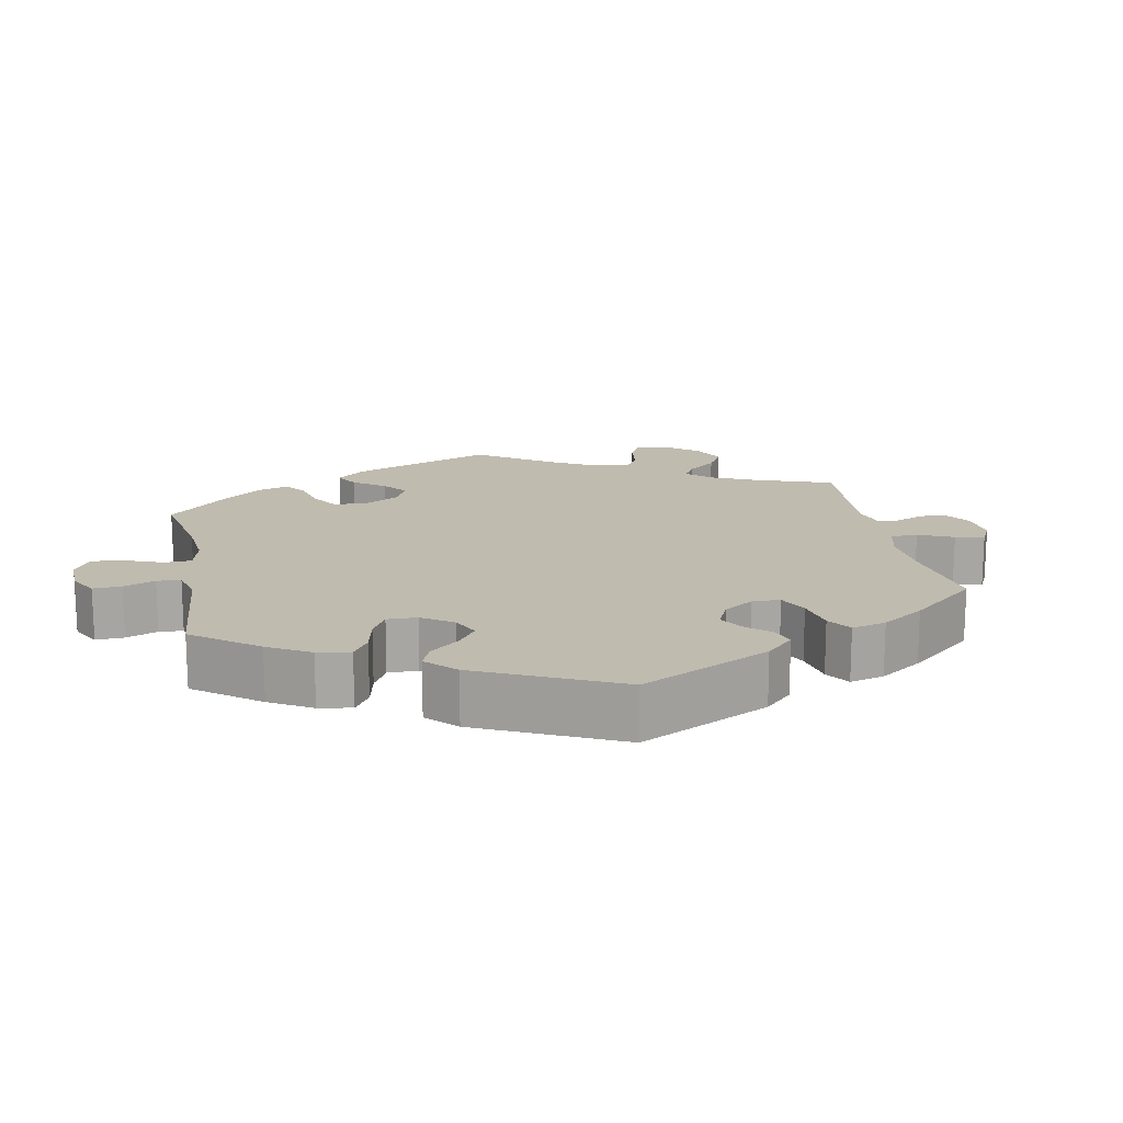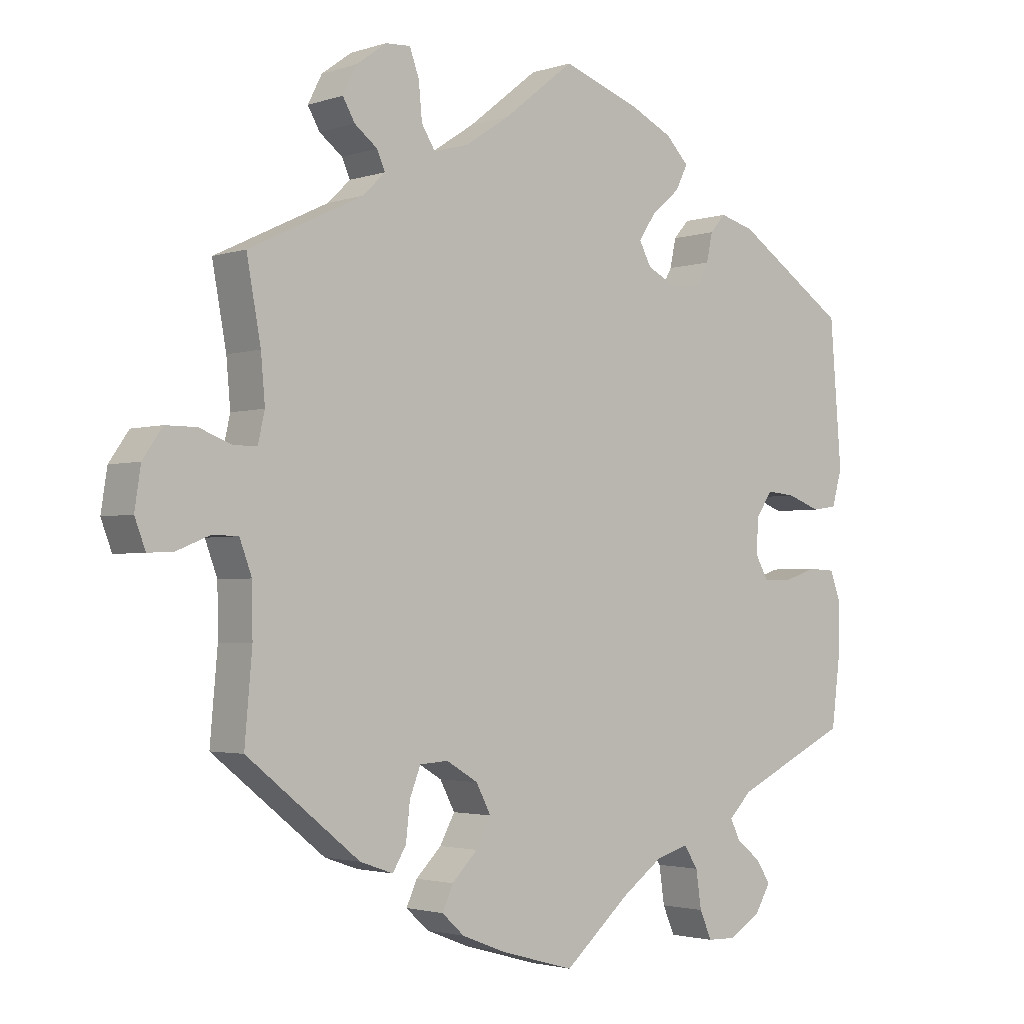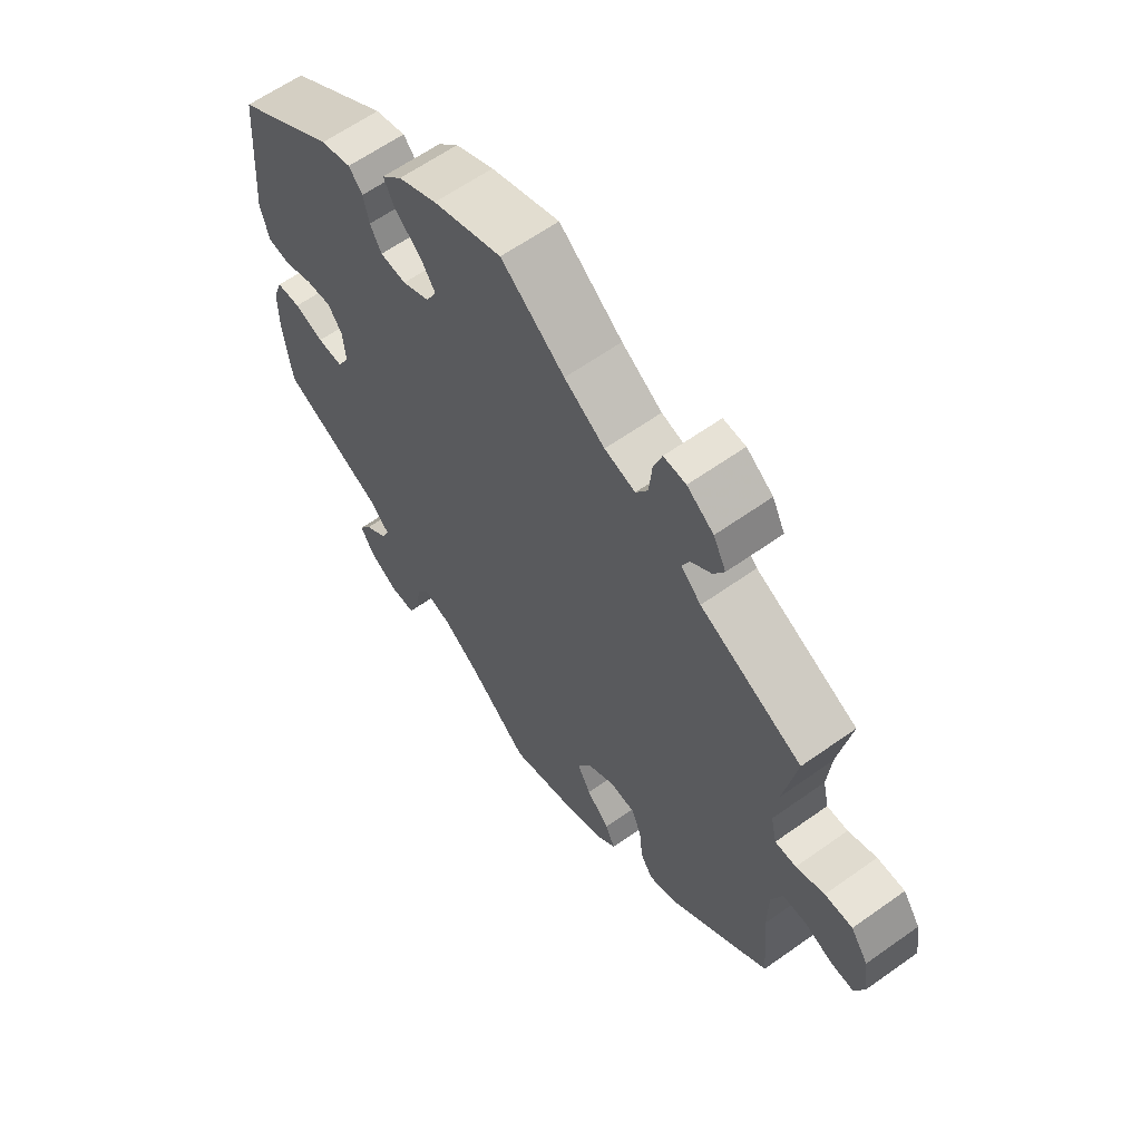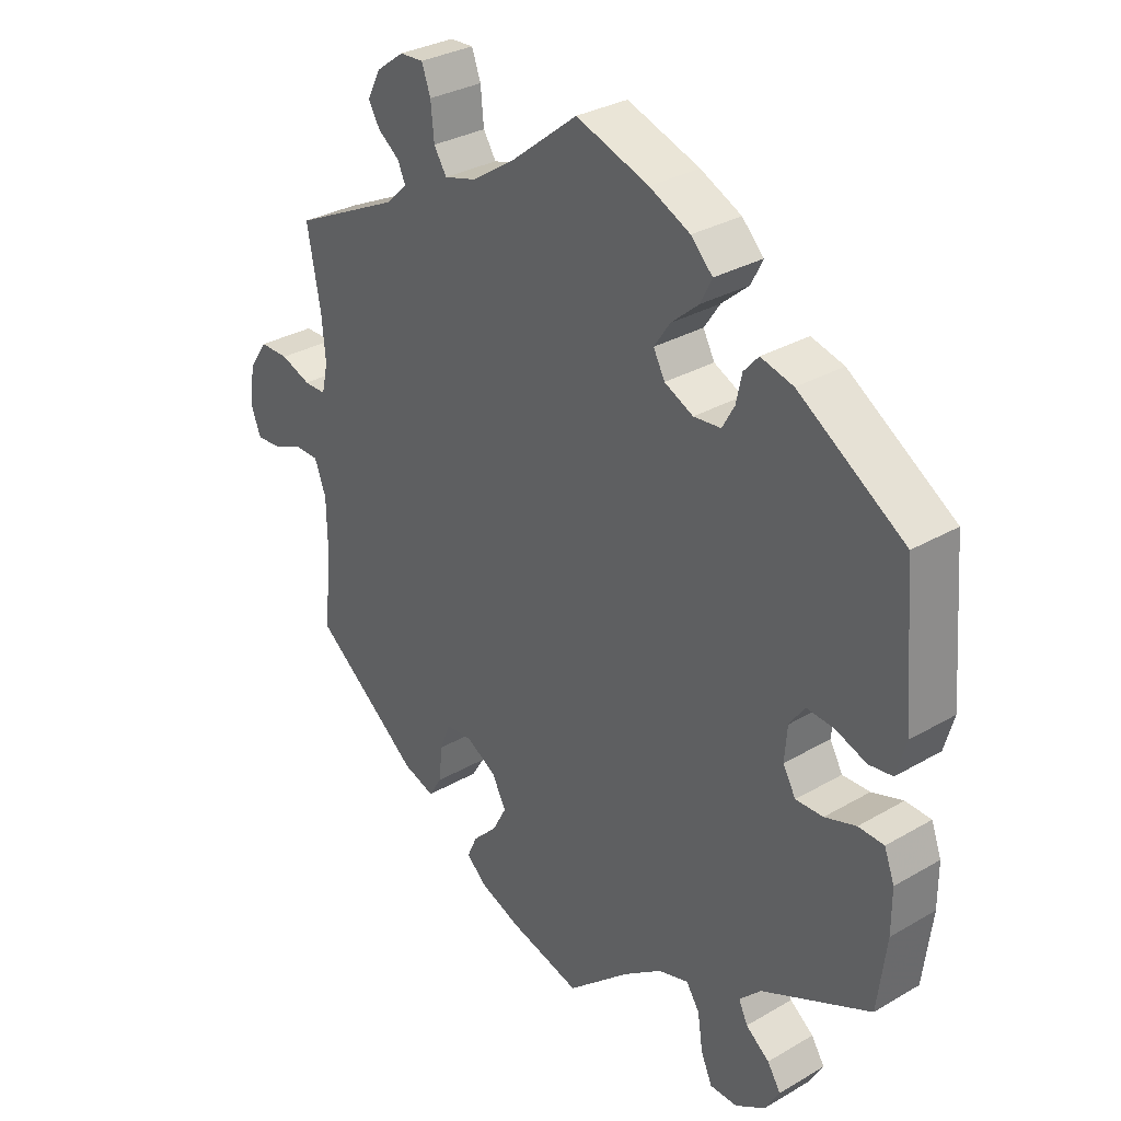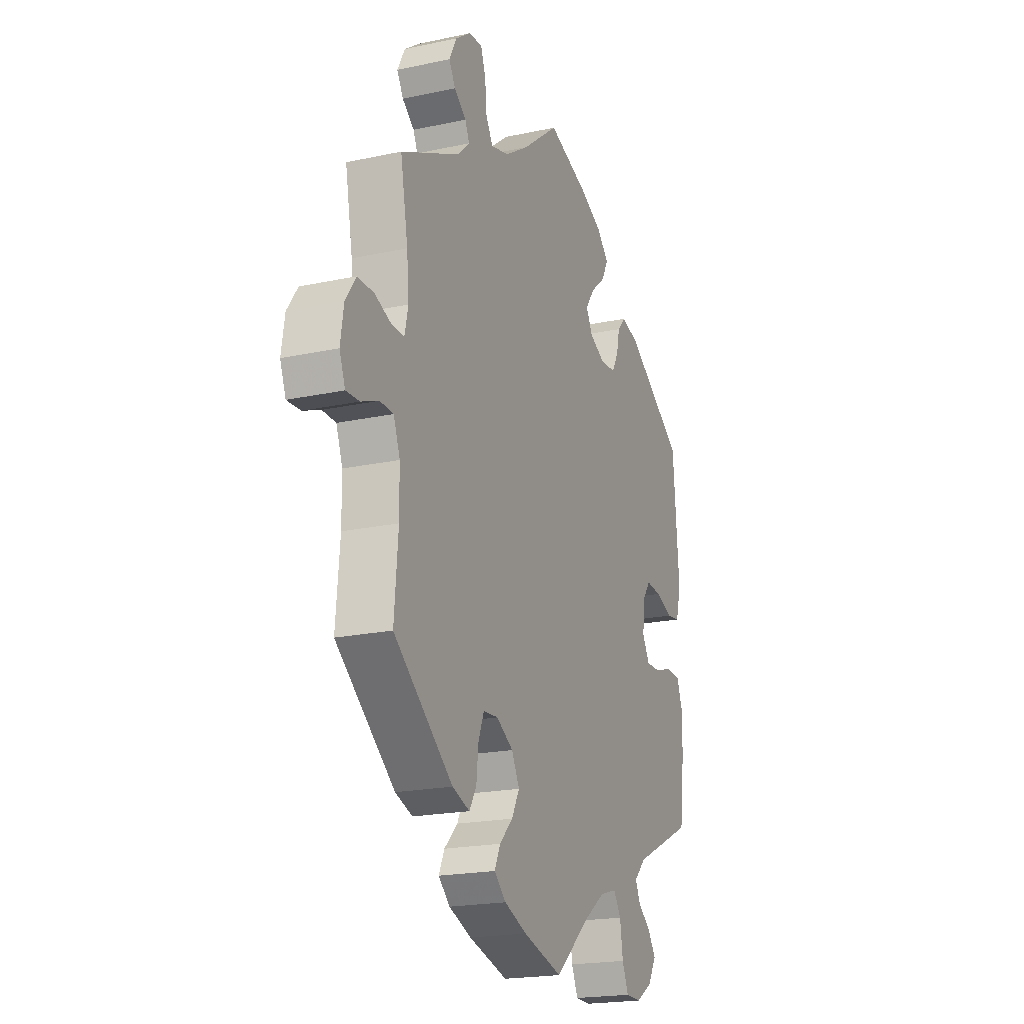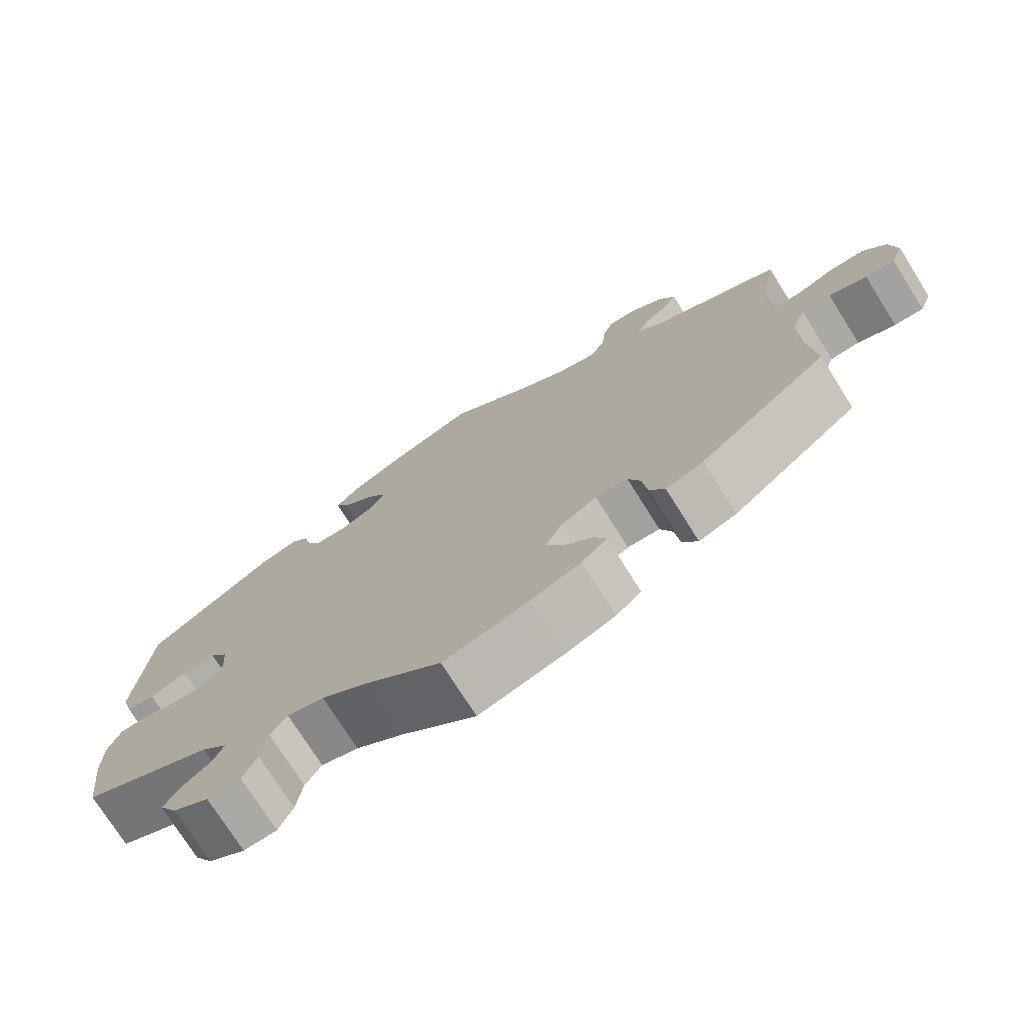
<metadata>
{"format":"obj","ext":"obj","renderer":"f3d","projection":"perspective","resolution":1024,"background":"white","views":[{"elev":16.0,"azim":-71.1,"up":"+Y"},{"elev":-2.4,"azim":139.0,"up":"+Z"},{"elev":61.9,"azim":54.1,"up":"+Z"},{"elev":31.1,"azim":-129.8,"up":"+Z"},{"elev":-20.2,"azim":111.6,"up":"+Z"},{"elev":-74.7,"azim":32.2,"up":"+Z"}]}
</metadata>
<code>
v 0.48 0.07 0.175
v 0.474 0.07 0.107
v 0.484 0.07 0.063
v 0.519 0.07 0.063
v 0.566 0.07 0.081
v 0.612 0.07 0.081
v 0.641 0.07 0.039
v 0.65 0.07 -0.02
v 0.634 0.07 -0.062
v 0.596 0.07 -0.06
v 0.547 0.07 -0.04
v 0.509 0.07 -0.041
v 0.491 0.07 -0.089
v 0.49 0.07 -0.163
v 0.501 0.07 -0.289
v 0.334 0.07 -0.422
v 0.285 0.07 -0.439
v 0.265 0.07 -0.406
v 0.259 0.07 -0.352
v 0.243 0.07 -0.311
v 0.201 0.07 -0.308
v 0.154 0.07 -0.336
v 0.132 0.07 -0.378
v 0.154 0.07 -0.419
v 0.192 0.07 -0.457
v 0.208 0.07 -0.492
v 0.175 0.07 -0.522
v 0.111 0.07 -0.547
v 0 0.07 -0.578
v -0.098 0.07 -0.493
v -0.159 0.07 -0.449
v -0.207 0.07 -0.435
v -0.228 0.07 -0.467
v -0.236 0.07 -0.522
v -0.254 0.07 -0.563
v -0.297 0.07 -0.564
v -0.344 0.07 -0.535
v -0.367 0.07 -0.496
v -0.346 0.07 -0.463
v -0.309 0.07 -0.434
v -0.295 0.07 -0.404
v -0.329 0.07 -0.37
v -0.5 0.07 -0.289
v -0.514 0.07 -0.178
v -0.514 0.07 -0.111
v -0.498 0.07 -0.068
v -0.458 0.07 -0.066
v -0.409 0.07 -0.082
v -0.366 0.07 -0.083
v -0.346 0.07 -0.047
v -0.35 0.07 0.005
v -0.374 0.07 0.039
v -0.417 0.07 0.035
v -0.466 0.07 0.017
v -0.503 0.07 0.022
v -0.518 0.07 0.075
v -0.501 0.07 0.288
v -0.335 0.07 0.398
v -0.284 0.07 0.412
v -0.261 0.07 0.386
v -0.252 0.07 0.344
v -0.233 0.07 0.31
v -0.19 0.07 0.306
v -0.145 0.07 0.328
v -0.127 0.07 0.362
v -0.152 0.07 0.399
v -0.195 0.07 0.436
v -0.213 0.07 0.472
v -0.179 0.07 0.507
v -0.115 0.07 0.538
v -0.001 0.07 0.578
v 0.104 0.07 0.495
v 0.171 0.07 0.451
v 0.222 0.07 0.437
v 0.242 0.07 0.469
v 0.247 0.07 0.522
v 0.261 0.07 0.561
v 0.298 0.07 0.559
v 0.342 0.07 0.527
v 0.363 0.07 0.486
v 0.345 0.07 0.455
v 0.311 0.07 0.429
v 0.299 0.07 0.402
v 0.332 0.07 0.37
v 0.501 0.07 0.289
v 0.48 0 0.175
v 0.474 0 0.107
v 0.484 0 0.063
v 0.519 0 0.063
v 0.566 0 0.081
v 0.612 0 0.081
v 0.641 0 0.039
v 0.65 0 -0.02
v 0.634 0 -0.062
v 0.596 0 -0.06
v 0.547 0 -0.04
v 0.509 0 -0.041
v 0.491 0 -0.089
v 0.49 0 -0.163
v 0.501 0 -0.289
v 0.334 0 -0.422
v 0.285 0 -0.439
v 0.265 0 -0.406
v 0.259 0 -0.352
v 0.243 0 -0.311
v 0.201 0 -0.308
v 0.154 0 -0.336
v 0.132 0 -0.378
v 0.154 0 -0.419
v 0.192 0 -0.457
v 0.208 0 -0.492
v 0.175 0 -0.522
v 0.111 0 -0.547
v 0 0 -0.578
v -0.098 0 -0.493
v -0.159 0 -0.449
v -0.207 0 -0.435
v -0.228 0 -0.467
v -0.236 0 -0.522
v -0.254 0 -0.563
v -0.297 0 -0.564
v -0.344 0 -0.535
v -0.367 0 -0.496
v -0.346 0 -0.463
v -0.309 0 -0.434
v -0.295 0 -0.404
v -0.329 0 -0.37
v -0.5 0 -0.289
v -0.514 0 -0.178
v -0.514 0 -0.111
v -0.498 0 -0.068
v -0.458 0 -0.066
v -0.409 0 -0.082
v -0.366 0 -0.083
v -0.346 0 -0.047
v -0.35 0 0.005
v -0.374 0 0.039
v -0.417 0 0.035
v -0.466 0 0.017
v -0.503 0 0.022
v -0.518 0 0.075
v -0.501 0 0.288
v -0.335 0 0.398
v -0.284 0 0.412
v -0.261 0 0.386
v -0.252 0 0.344
v -0.233 0 0.31
v -0.19 0 0.306
v -0.145 0 0.328
v -0.127 0 0.362
v -0.152 0 0.399
v -0.195 0 0.436
v -0.213 0 0.472
v -0.179 0 0.507
v -0.115 0 0.538
v -0.001 0 0.578
v 0.104 0 0.495
v 0.171 0 0.451
v 0.222 0 0.437
v 0.242 0 0.469
v 0.247 0 0.522
v 0.261 0 0.561
v 0.298 0 0.559
v 0.342 0 0.527
v 0.363 0 0.486
v 0.345 0 0.455
v 0.311 0 0.429
v 0.299 0 0.402
v 0.332 0 0.37
v 0.501 0 0.289
f 84 85 1
f 83 84 1 2
f 79 80 81 82
f 79 82 83
f 78 79 83
f 75 76 77 78
f 75 78 83
f 74 75 83 2
f 69 70 71 72
f 69 72 73
f 66 67 68 69
f 65 66 69 73
f 64 65 73 74
f 58 59 60 61
f 58 61 62
f 57 58 62
f 56 57 62 63
f 53 54 55 56
f 52 53 56 63
f 45 46 47 48
f 45 48 49
f 42 43 44 45
f 41 42 45 49
f 37 38 39 40
f 37 40 41
f 36 37 41
f 33 34 35 36
f 32 33 36 41
f 31 32 41 49
f 27 28 29 30
f 24 25 26 27
f 23 24 27 30
f 22 23 30 31
f 16 17 18 19
f 14 15 16 19
f 13 14 19 20
f 12 13 20 21
f 8 9 10 11
f 8 11 12
f 7 8 12
f 4 5 6 7
f 3 4 7 12
f 64 74 2 3
f 51 52 63 64
f 50 51 64 3
f 22 31 49 50
f 21 22 50
f 3 12 21 50
f 86 170 169
f 87 86 169 168
f 167 166 165 164
f 168 167 164
f 168 164 163
f 163 162 161 160
f 168 163 160
f 87 168 160 159
f 157 156 155 154
f 158 157 154
f 154 153 152 151
f 158 154 151 150
f 159 158 150 149
f 146 145 144 143
f 147 146 143
f 147 143 142
f 148 147 142 141
f 141 140 139 138
f 148 141 138 137
f 133 132 131 130
f 134 133 130
f 130 129 128 127
f 134 130 127 126
f 125 124 123 122
f 126 125 122
f 126 122 121
f 121 120 119 118
f 126 121 118 117
f 134 126 117 116
f 115 114 113 112
f 112 111 110 109
f 115 112 109 108
f 116 115 108 107
f 104 103 102 101
f 104 101 100 99
f 105 104 99 98
f 106 105 98 97
f 96 95 94 93
f 97 96 93
f 97 93 92
f 92 91 90 89
f 97 92 89 88
f 88 87 159 149
f 149 148 137 136
f 88 149 136 135
f 135 134 116 107
f 135 107 106
f 135 106 97 88
f 1 86 87 2
f 2 87 88 3
f 3 88 89 4
f 4 89 90 5
f 5 90 91 6
f 6 91 92 7
f 7 92 93 8
f 8 93 94 9
f 9 94 95 10
f 10 95 96 11
f 11 96 97 12
f 12 97 98 13
f 13 98 99 14
f 14 99 100 15
f 15 100 101 16
f 16 101 102 17
f 17 102 103 18
f 18 103 104 19
f 19 104 105 20
f 20 105 106 21
f 21 106 107 22
f 22 107 108 23
f 23 108 109 24
f 24 109 110 25
f 25 110 111 26
f 26 111 112 27
f 27 112 113 28
f 28 113 114 29
f 29 114 115 30
f 30 115 116 31
f 31 116 117 32
f 32 117 118 33
f 33 118 119 34
f 34 119 120 35
f 35 120 121 36
f 36 121 122 37
f 37 122 123 38
f 38 123 124 39
f 39 124 125 40
f 40 125 126 41
f 41 126 127 42
f 42 127 128 43
f 43 128 129 44
f 44 129 130 45
f 45 130 131 46
f 46 131 132 47
f 47 132 133 48
f 48 133 134 49
f 49 134 135 50
f 50 135 136 51
f 51 136 137 52
f 52 137 138 53
f 53 138 139 54
f 54 139 140 55
f 55 140 141 56
f 56 141 142 57
f 57 142 143 58
f 58 143 144 59
f 59 144 145 60
f 60 145 146 61
f 61 146 147 62
f 62 147 148 63
f 63 148 149 64
f 64 149 150 65
f 65 150 151 66
f 66 151 152 67
f 67 152 153 68
f 68 153 154 69
f 69 154 155 70
f 70 155 156 71
f 71 156 157 72
f 72 157 158 73
f 73 158 159 74
f 74 159 160 75
f 75 160 161 76
f 76 161 162 77
f 77 162 163 78
f 78 163 164 79
f 79 164 165 80
f 80 165 166 81
f 81 166 167 82
f 82 167 168 83
f 83 168 169 84
f 84 169 170 85
f 85 170 86 1

</code>
